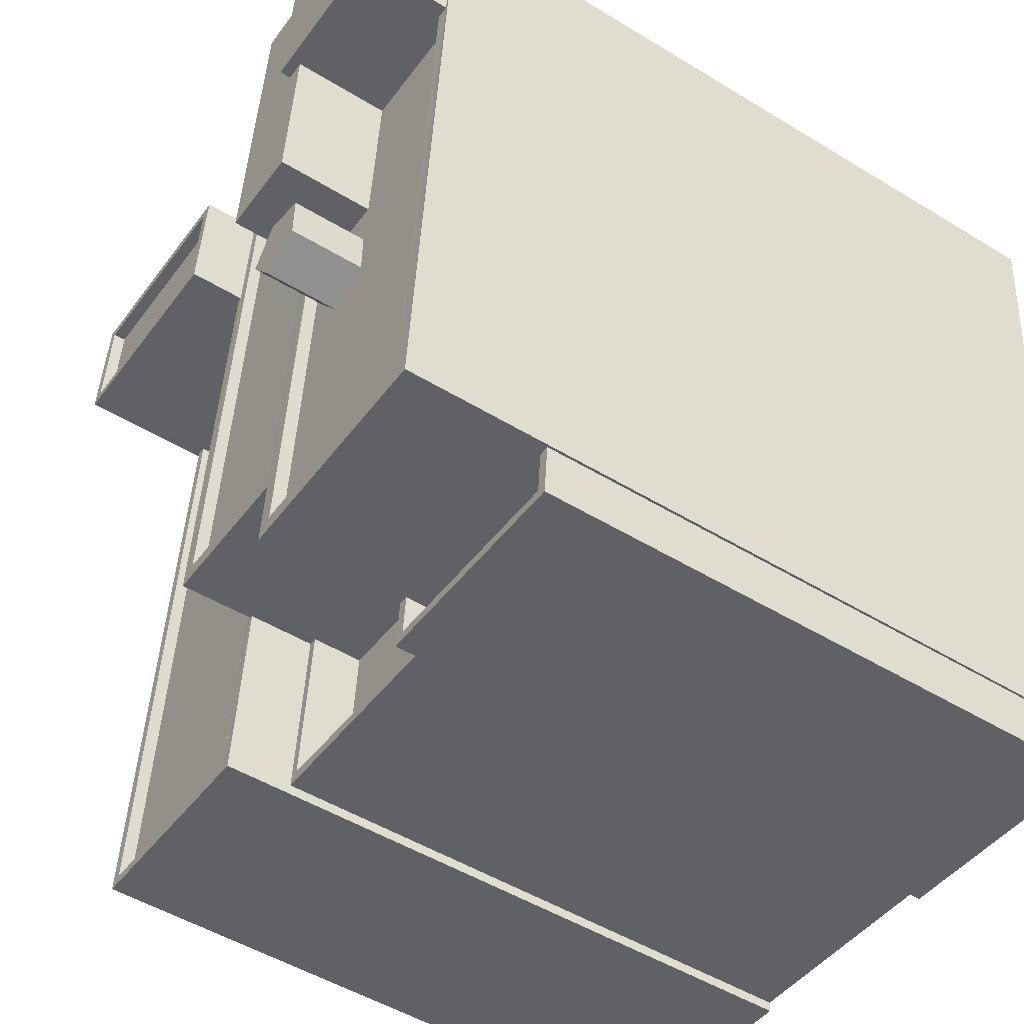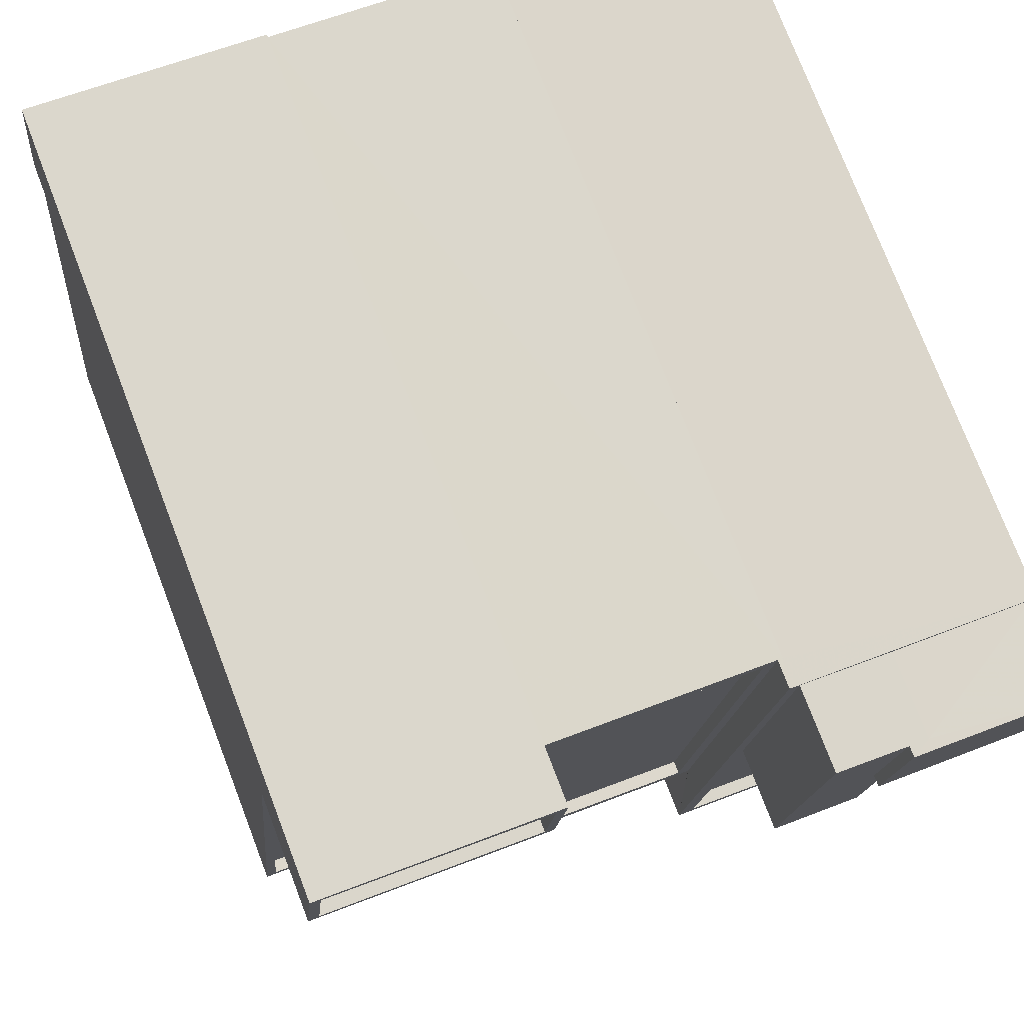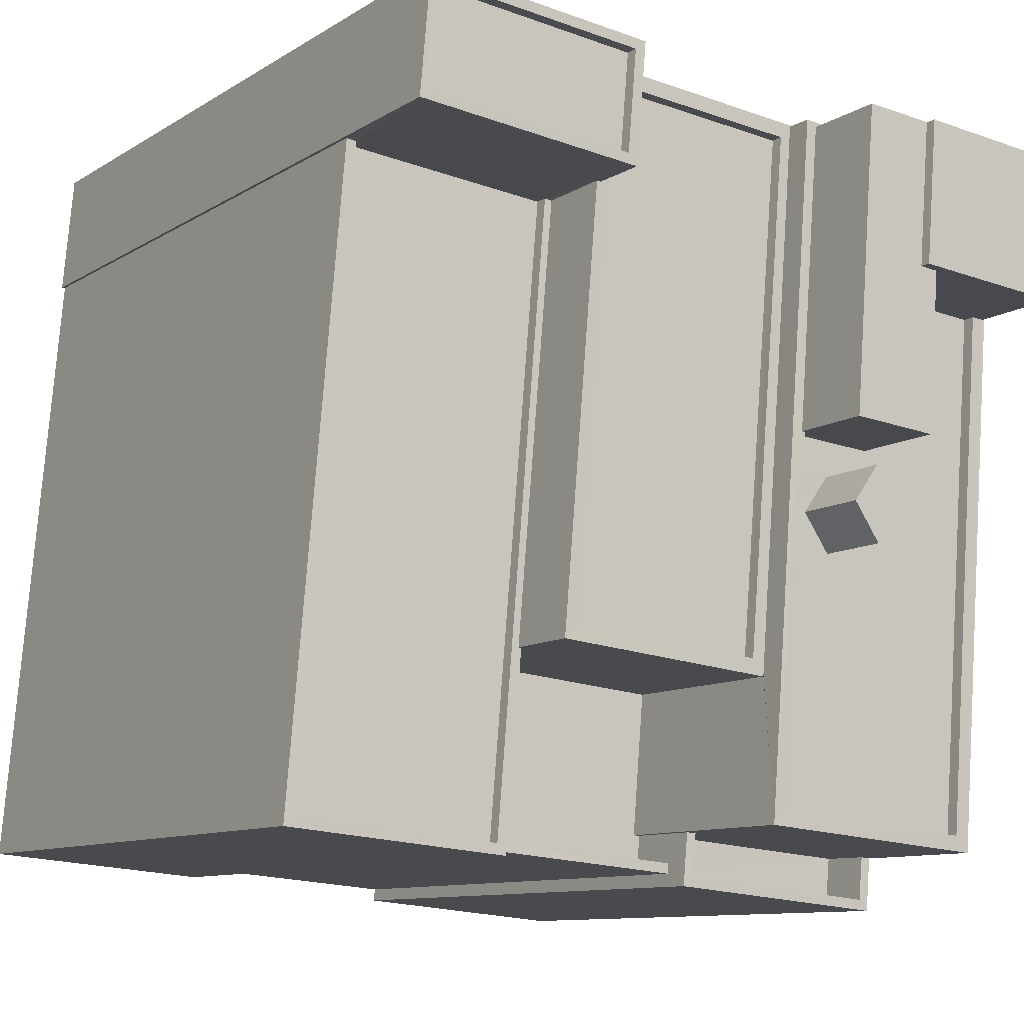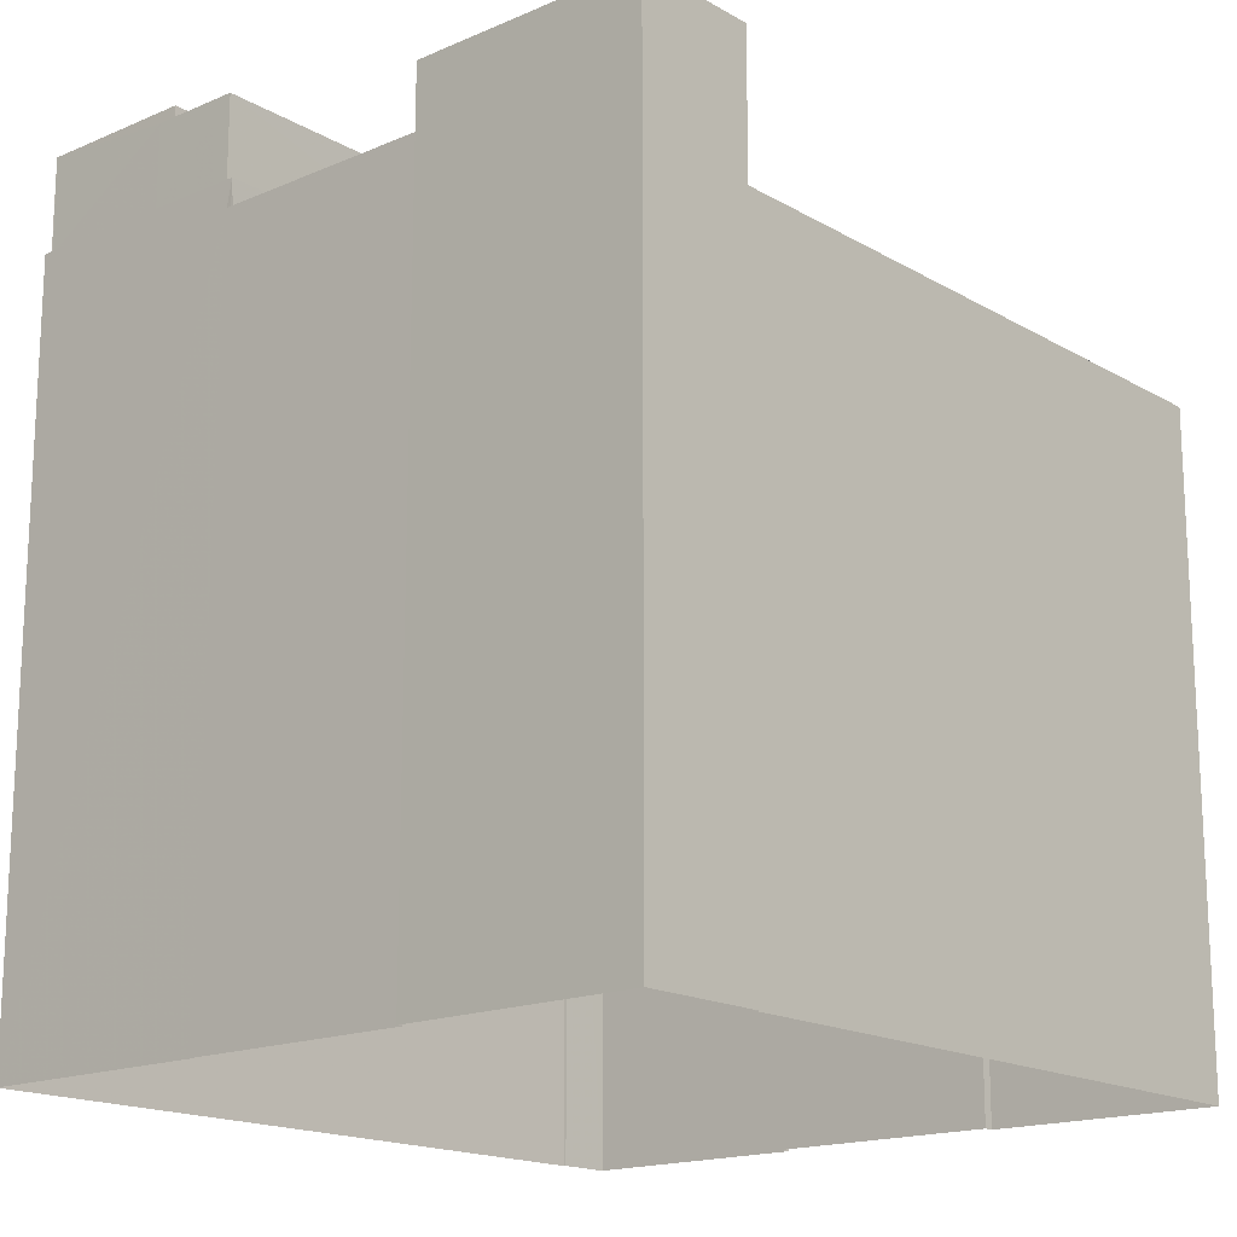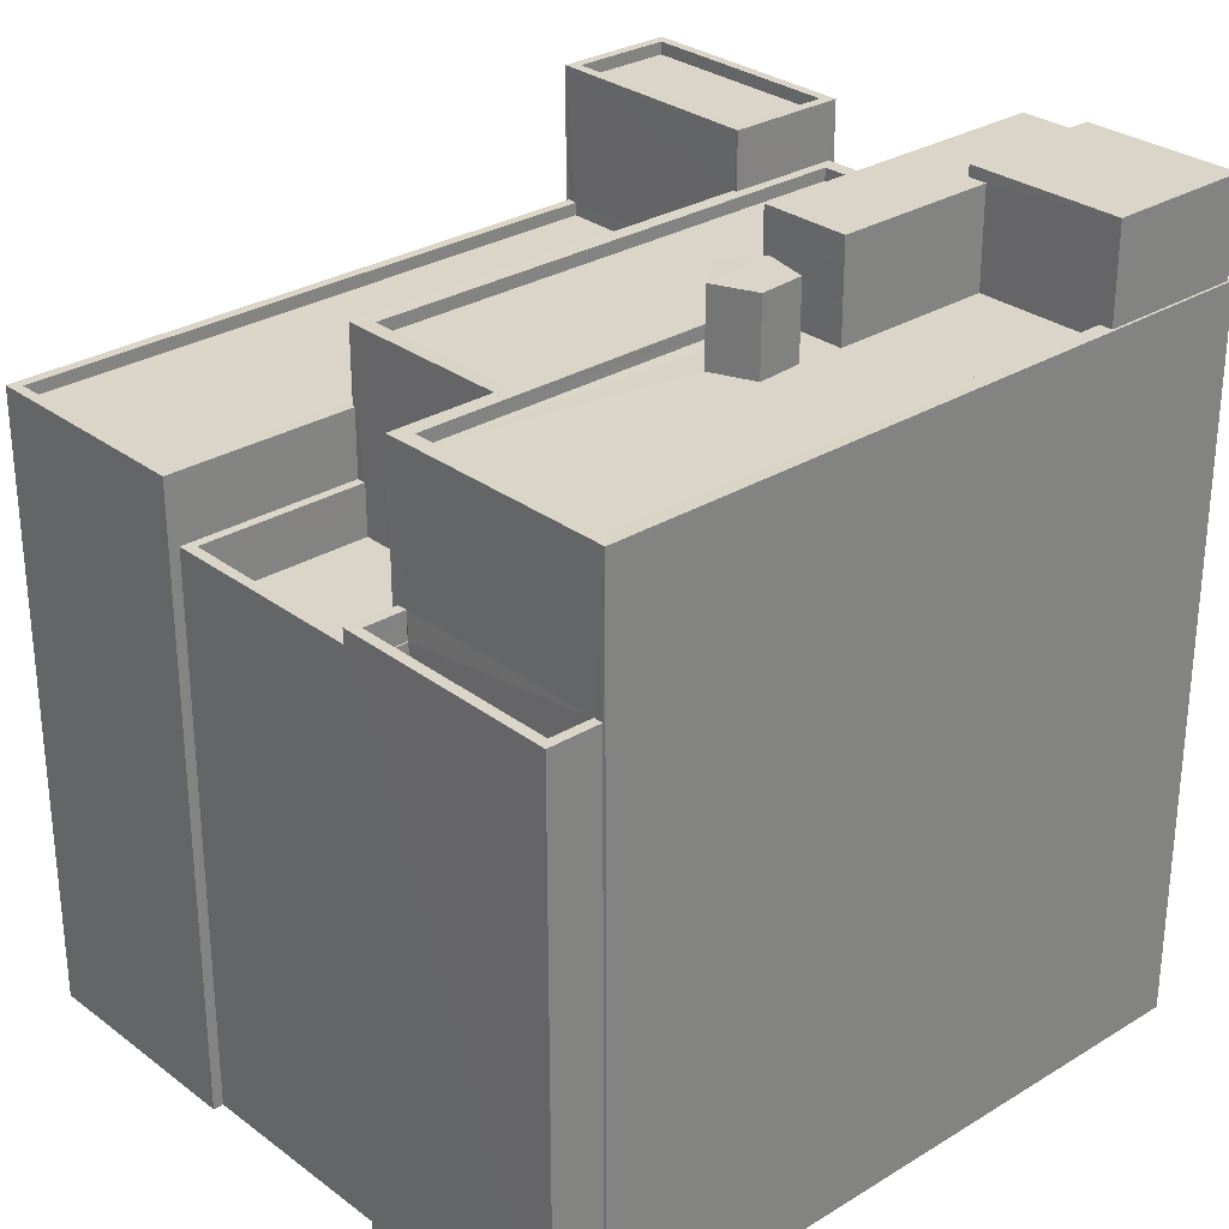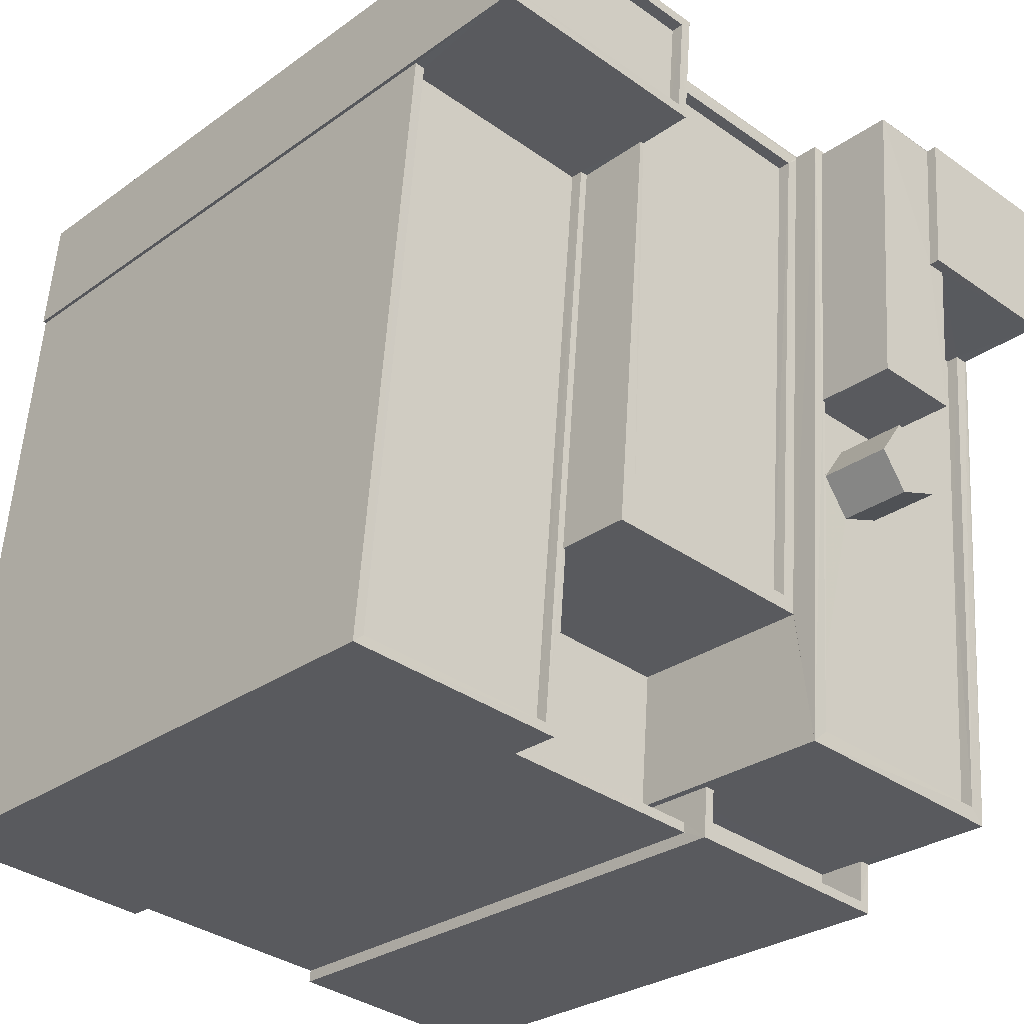
<metadata>
{"format":"obj","ext":"obj","renderer":"f3d","projection":"perspective","resolution":1024,"background":"white","views":[{"elev":-50.3,"azim":56.2,"up":"+Y"},{"elev":75.9,"azim":-21.0,"up":"+Y"},{"elev":-10.1,"azim":-33.4,"up":"+Y"},{"elev":-16.9,"azim":-144.1,"up":"+Z"},{"elev":29.2,"azim":43.0,"up":"+Z"},{"elev":-28.1,"azim":-42.6,"up":"+Y"}]}
</metadata>
<code>
v -8.89e+04 -9.953e+04 20.41
v -8.89e+04 -9.953e+04 20.41
v -8.89e+04 -9.952e+04 20.41
v -8.89e+04 -9.952e+04 20.41
v -8.89e+04 -9.952e+04 23.27
v -8.89e+04 -9.952e+04 23.27
v -8.89e+04 -9.952e+04 23.27
v -8.89e+04 -9.952e+04 23.27
v -8.89e+04 -9.952e+04 23.27
v -8.89e+04 -9.952e+04 23.27
v -8.89e+04 -9.952e+04 23.27
v -8.89e+04 -9.952e+04 23.27
v -8.89e+04 -9.952e+04 23.02
v -8.89e+04 -9.952e+04 23.02
v -8.89e+04 -9.952e+04 23.02
v -8.89e+04 -9.952e+04 23.02
v -8.889e+04 -9.953e+04 19.36
v -8.889e+04 -9.953e+04 19.36
v -8.889e+04 -9.953e+04 19.36
v -8.889e+04 -9.953e+04 19.36
v -8.889e+04 -9.953e+04 24.29
v -8.889e+04 -9.952e+04 24.29
v -8.889e+04 -9.953e+04 24.29
v -8.889e+04 -9.952e+04 24.29
v -8.889e+04 -9.952e+04 24.29
v -8.889e+04 -9.952e+04 24.29
v -8.889e+04 -9.952e+04 24.29
v -8.889e+04 -9.952e+04 24.29
v -8.889e+04 -9.953e+04 22.42
v -8.889e+04 -9.953e+04 22.42
v -8.889e+04 -9.953e+04 22.42
v -8.889e+04 -9.953e+04 22.42
v -8.889e+04 -9.953e+04 22.42
v -8.889e+04 -9.953e+04 22.42
v -8.889e+04 -9.953e+04 22.42
v -8.889e+04 -9.953e+04 22.42
v -8.889e+04 -9.953e+04 22.42
v -8.889e+04 -9.953e+04 18.9
v -8.889e+04 -9.953e+04 18.9
v -8.889e+04 -9.953e+04 18.9
v -8.889e+04 -9.953e+04 18.9
v -8.889e+04 -9.953e+04 18.9
v -8.889e+04 -9.953e+04 18.9
v -8.889e+04 -9.953e+04 23.87
v -8.889e+04 -9.953e+04 23.87
v -8.889e+04 -9.953e+04 23.87
v -8.889e+04 -9.953e+04 23.87
v -8.889e+04 -9.953e+04 23.87
v -8.889e+04 -9.952e+04 22.14
v -8.889e+04 -9.952e+04 22.14
v -8.889e+04 -9.953e+04 22.14
v -8.889e+04 -9.953e+04 22.14
v -8.89e+04 -9.952e+04 20.66
v -8.89e+04 -9.952e+04 20.66
v -8.89e+04 -9.953e+04 20.66
v -8.89e+04 -9.953e+04 20.66
v -8.89e+04 -9.952e+04 20.66
v -8.89e+04 -9.952e+04 20.66
v -8.89e+04 -9.953e+04 20.66
v -8.89e+04 -9.953e+04 20.66
v -8.89e+04 -9.953e+04 20.66
v -8.89e+04 -9.953e+04 20.66
v -8.889e+04 -9.952e+04 24.51
v -8.889e+04 -9.952e+04 24.51
v -8.889e+04 -9.952e+04 24.51
v -8.889e+04 -9.952e+04 24.51
v -8.889e+04 -9.953e+04 21.89
v -8.889e+04 -9.952e+04 21.89
v -8.89e+04 -9.952e+04 21.89
v -8.89e+04 -9.953e+04 21.89
v -8.889e+04 -9.952e+04 22.67
v -8.889e+04 -9.953e+04 22.67
v -8.889e+04 -9.952e+04 22.67
v -8.889e+04 -9.953e+04 22.67
v -8.889e+04 -9.952e+04 22.67
v -8.889e+04 -9.952e+04 22.67
v -8.889e+04 -9.952e+04 22.67
v -8.889e+04 -9.952e+04 22.67
v -8.889e+04 -9.953e+04 22.67
v -8.889e+04 -9.952e+04 22.67
v -8.889e+04 -9.953e+04 22.67
v -8.889e+04 -9.953e+04 22.67
v -8.889e+04 -9.953e+04 22.67
v -8.889e+04 -9.952e+04 22.67
v -8.889e+04 -9.952e+04 22.67
v -8.889e+04 -9.953e+04 18.36
v -8.89e+04 -9.953e+04 18.36
v -8.889e+04 -9.953e+04 18.36
v -8.889e+04 -9.953e+04 18.36
v -8.889e+04 -9.953e+04 18.36
v -8.89e+04 -9.953e+04 18.36
v -8.889e+04 -9.953e+04 19.36
v -8.89e+04 -9.953e+04 19.36
v -8.89e+04 -9.953e+04 19.36
v -8.89e+04 -9.953e+04 19.36
v -8.889e+04 -9.953e+04 19.36
v -8.89e+04 -9.953e+04 19.36
v -8.889e+04 -9.953e+04 19.9
v -8.889e+04 -9.953e+04 19.9
v -8.889e+04 -9.953e+04 19.9
v -8.889e+04 -9.953e+04 19.9
v -8.889e+04 -9.953e+04 19.9
v -8.889e+04 -9.953e+04 19.9
v -8.889e+04 -9.953e+04 19.9
v -8.889e+04 -9.953e+04 19.9
v -8.889e+04 -9.952e+04 22.14
v -8.89e+04 -9.952e+04 22.14
v -8.889e+04 -9.952e+04 22.14
v -8.889e+04 -9.952e+04 22.14
v -8.89e+04 -9.953e+04 22.14
v -8.89e+04 -9.952e+04 22.14
v -8.89e+04 -9.952e+04 22.14
v -8.89e+04 -9.952e+04 22.14
v -8.89e+04 -9.953e+04 22.14
v -8.889e+04 -9.953e+04 22.14
v -8.889e+04 -9.952e+04 22.42
v -8.889e+04 -9.952e+04 22.42
v -8.889e+04 -9.953e+04 22.42
v -8.889e+04 -9.953e+04 22.42
v -8.89e+04 -9.952e+04 8.355
v -8.89e+04 -9.952e+04 8.355
v -8.89e+04 -9.953e+04 8.356
v -8.89e+04 -9.952e+04 8.355
v -8.889e+04 -9.953e+04 8.355
v -8.889e+04 -9.953e+04 8.355
v -8.889e+04 -9.952e+04 8.355
v -8.889e+04 -9.952e+04 8.355
v -8.89e+04 -9.952e+04 8.355
v -8.89e+04 -9.952e+04 8.355
v -8.889e+04 -9.953e+04 8.355
v -8.89e+04 -9.953e+04 8.356
v -8.889e+04 -9.953e+04 8.355
v -8.889e+04 -9.952e+04 8.355
v -8.89e+04 -9.953e+04 8.356
v -8.889e+04 -9.953e+04 8.355
f 1 2 3
f 4 1 3
f 5 6 7
f 6 8 7
f 9 10 11
f 12 9 11
f 10 8 6
f 11 10 6
f 13 14 15
f 13 16 14
f 17 18 19
f 17 20 18
f 21 22 23
f 23 22 24
f 24 25 26
f 22 21 27
f 26 25 28
f 22 25 24
f 29 30 31
f 30 32 33
f 33 34 35
f 35 34 36
f 31 37 29
f 32 34 33
f 30 29 32
f 38 39 40
f 41 40 42
f 42 40 43
f 40 39 43
f 44 45 46
f 44 46 47
f 45 48 46
f 9 5 7
f 9 12 5
f 49 50 51
f 52 49 51
f 53 54 55
f 54 56 55
f 57 58 59
f 59 60 61
f 61 60 62
f 60 56 62
f 60 55 56
f 58 60 59
f 63 64 65
f 63 66 64
f 67 68 69
f 70 67 69
f 71 72 73
f 72 74 73
f 75 76 77
f 74 76 73
f 73 76 75
f 77 76 78
f 72 79 74
f 76 80 78
f 80 79 81
f 82 79 72
f 83 81 82
f 77 78 84
f 85 80 81
f 78 80 85
f 81 79 82
f 86 87 88
f 89 88 90
f 90 88 91
f 88 87 91
f 92 93 94
f 94 93 95
f 92 96 93
f 95 93 97
f 98 99 100
f 99 101 100
f 102 103 104
f 104 103 105
f 100 101 105
f 103 100 105
f 106 107 108
f 106 108 109
f 110 111 112
f 107 111 113
f 110 112 114
f 52 51 115
f 115 110 114
f 107 113 50
f 49 108 50
f 115 51 110
f 110 113 111
f 108 107 50
f 116 117 118
f 35 36 119
f 119 36 118
f 31 116 118
f 31 118 37
f 118 36 37
f 10 9 107
f 9 111 107
f 120 10 107
f 121 120 107
f 30 72 31
f 72 71 31
f 71 116 31
f 122 56 54
f 123 122 54
f 46 48 37
f 36 46 37
f 21 118 117
f 27 21 117
f 37 45 29
f 37 48 45
f 99 79 88
f 74 79 98
f 74 104 124
f 89 99 88
f 124 104 125
f 42 19 41
f 102 19 42
f 74 102 104
f 17 19 98
f 98 79 99
f 102 74 98
f 102 98 19
f 126 127 106
f 109 126 106
f 110 70 69
f 113 110 69
f 128 123 54
f 53 4 3
f 58 57 112
f 53 3 58
f 128 54 7
f 112 111 9
f 7 112 9
f 54 53 7
f 53 58 112
f 7 53 112
f 10 120 129
f 8 10 129
f 25 66 63
f 25 22 66
f 130 104 105
f 130 125 104
f 86 88 115
f 88 79 115
f 49 80 108
f 52 79 80
f 49 52 80
f 115 79 52
f 60 2 1
f 55 60 1
f 82 30 33
f 82 72 30
f 131 92 94
f 131 132 92
f 73 65 64
f 73 75 65
f 47 46 36
f 34 47 36
f 108 80 109
f 126 109 133
f 133 109 76
f 109 80 76
f 95 61 94
f 131 94 134
f 134 94 62
f 94 61 62
f 101 135 130
f 105 101 130
f 25 63 28
f 77 84 28
f 77 65 75
f 28 63 65
f 77 28 65
f 96 99 89
f 99 96 101
f 101 92 135
f 90 96 89
f 135 92 132
f 96 92 101
f 78 24 26
f 78 85 24
f 32 47 34
f 32 44 47
f 121 106 127
f 121 107 106
f 11 15 14
f 12 11 14
f 103 43 39
f 100 103 39
f 50 69 68
f 50 113 69
f 50 68 67
f 51 50 67
f 128 8 129
f 128 7 8
f 33 35 82
f 35 119 83
f 35 83 82
f 15 6 13
f 15 11 6
f 62 122 134
f 62 56 122
f 42 43 103
f 102 42 103
f 124 76 74
f 124 133 76
f 119 118 83
f 81 83 23
f 23 83 21
f 83 118 21
f 66 27 64
f 73 64 71
f 66 22 27
f 116 71 117
f 71 27 117
f 64 27 71
f 93 91 87
f 97 93 87
f 87 86 97
f 86 115 97
f 95 97 61
f 61 115 114
f 61 114 59
f 97 115 61
f 20 40 18
f 20 38 40
f 5 14 16
f 5 12 14
f 90 91 93
f 96 90 93
f 84 78 26
f 28 84 26
f 2 60 58
f 3 2 58
f 110 67 70
f 110 51 67
f 17 98 20
f 38 20 39
f 39 20 100
f 20 98 100
f 24 81 23
f 24 85 81
f 41 19 18
f 40 41 18
f 55 1 4
f 53 55 4
f 6 16 13
f 6 5 16
f 45 44 32
f 29 45 32
f 59 114 112
f 57 59 112

</code>
